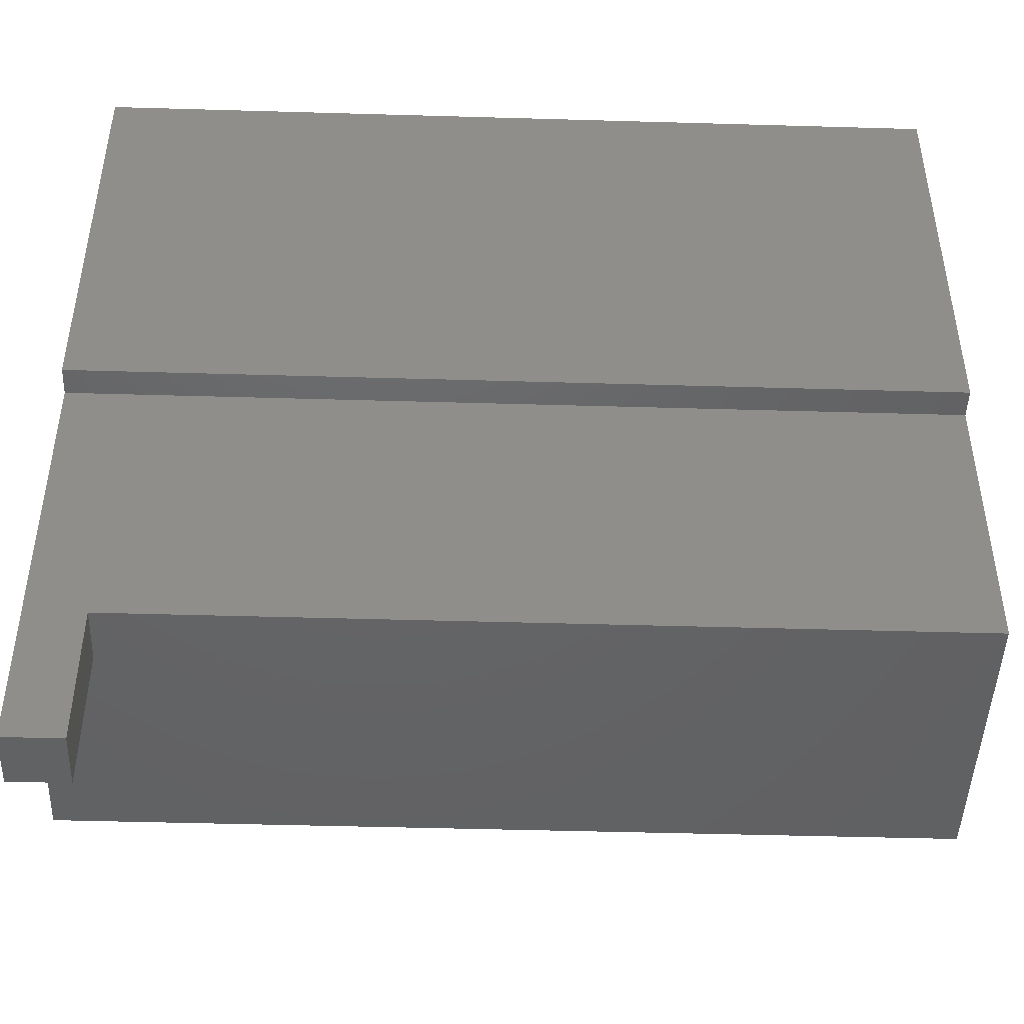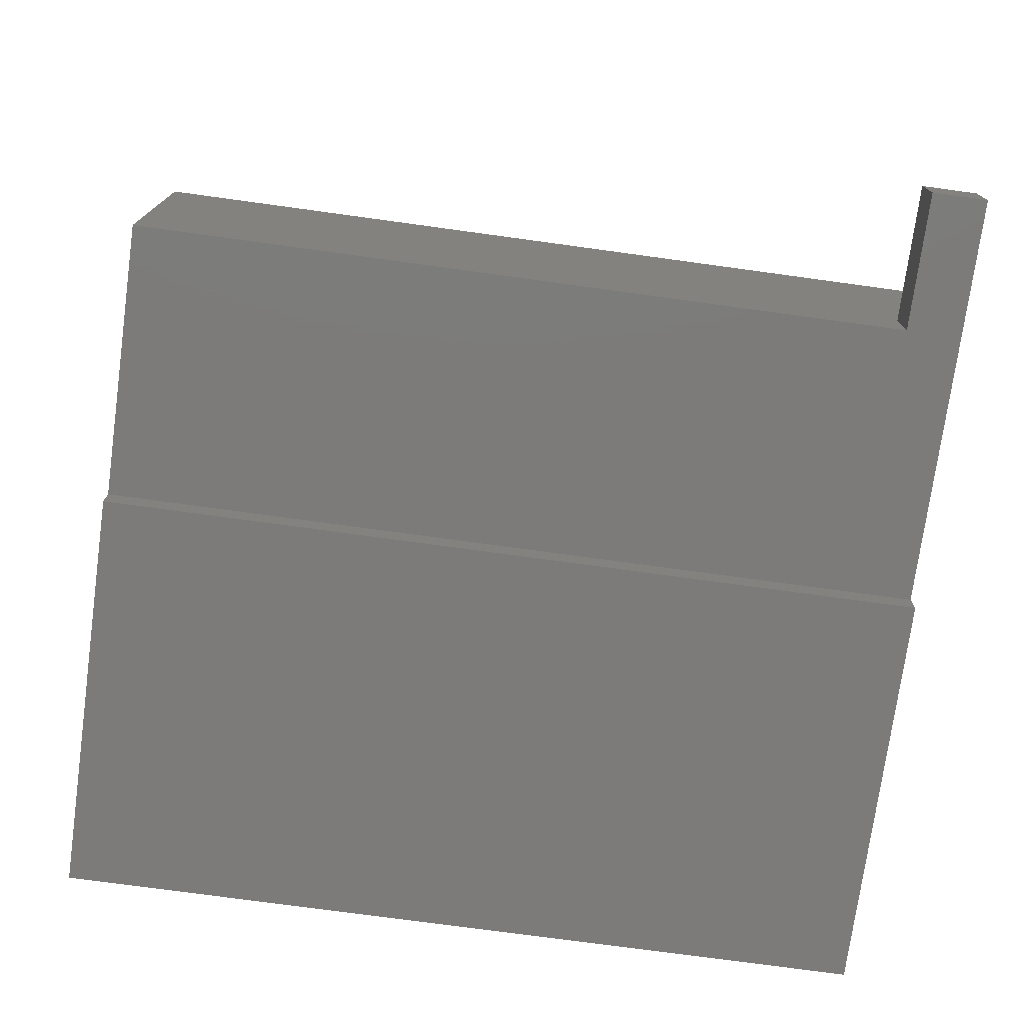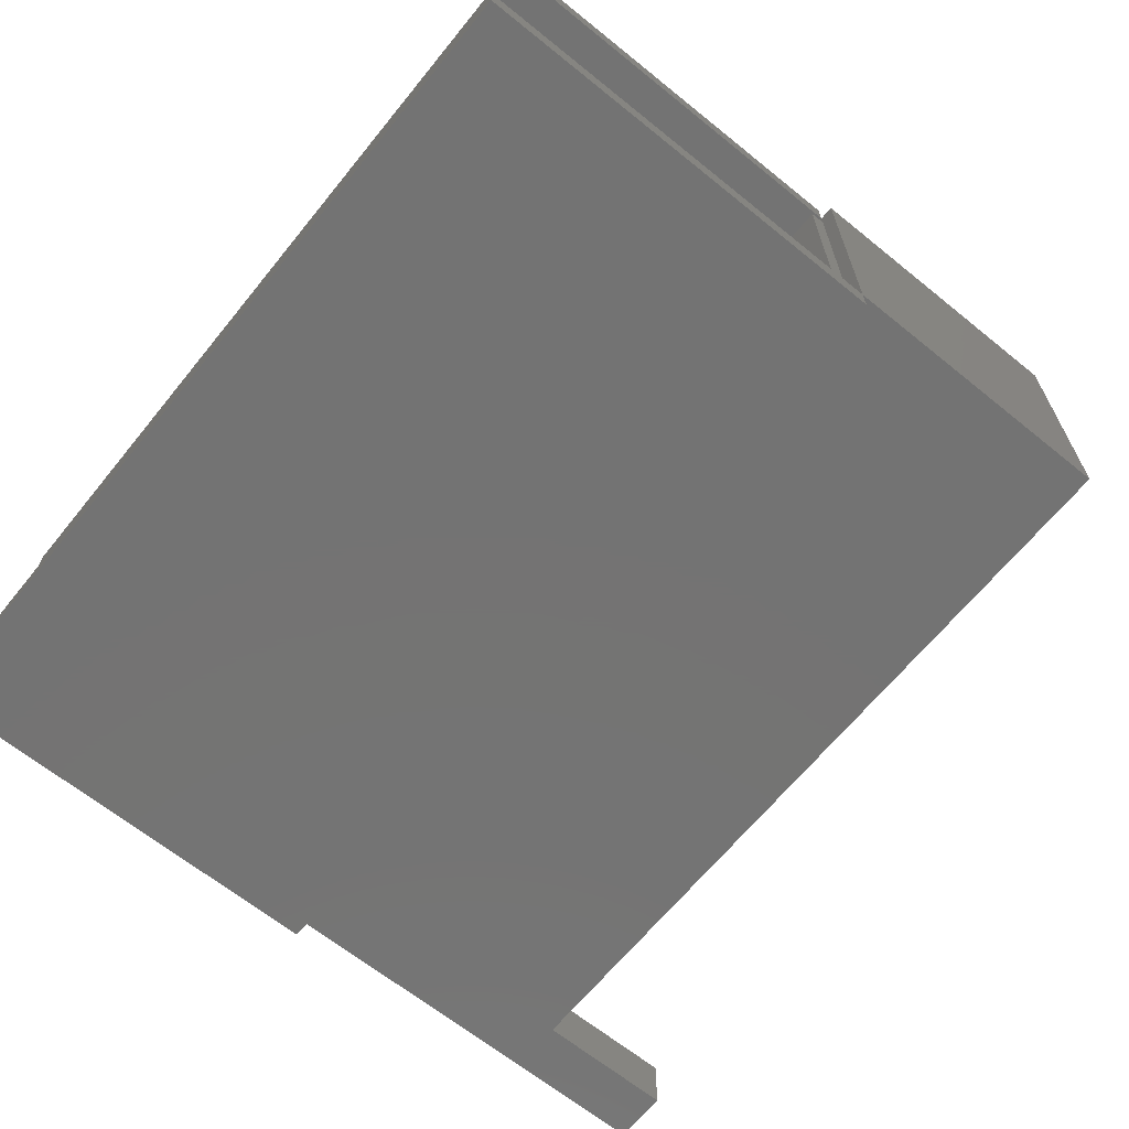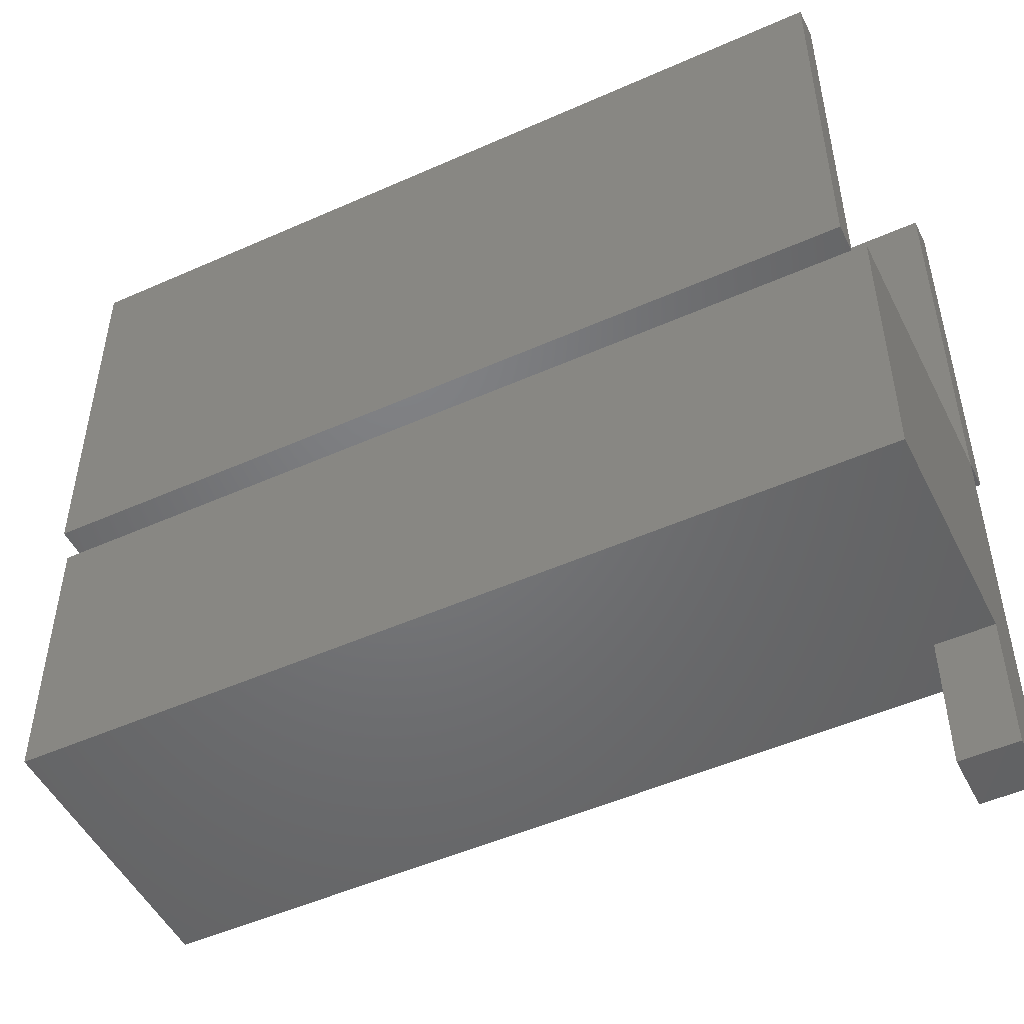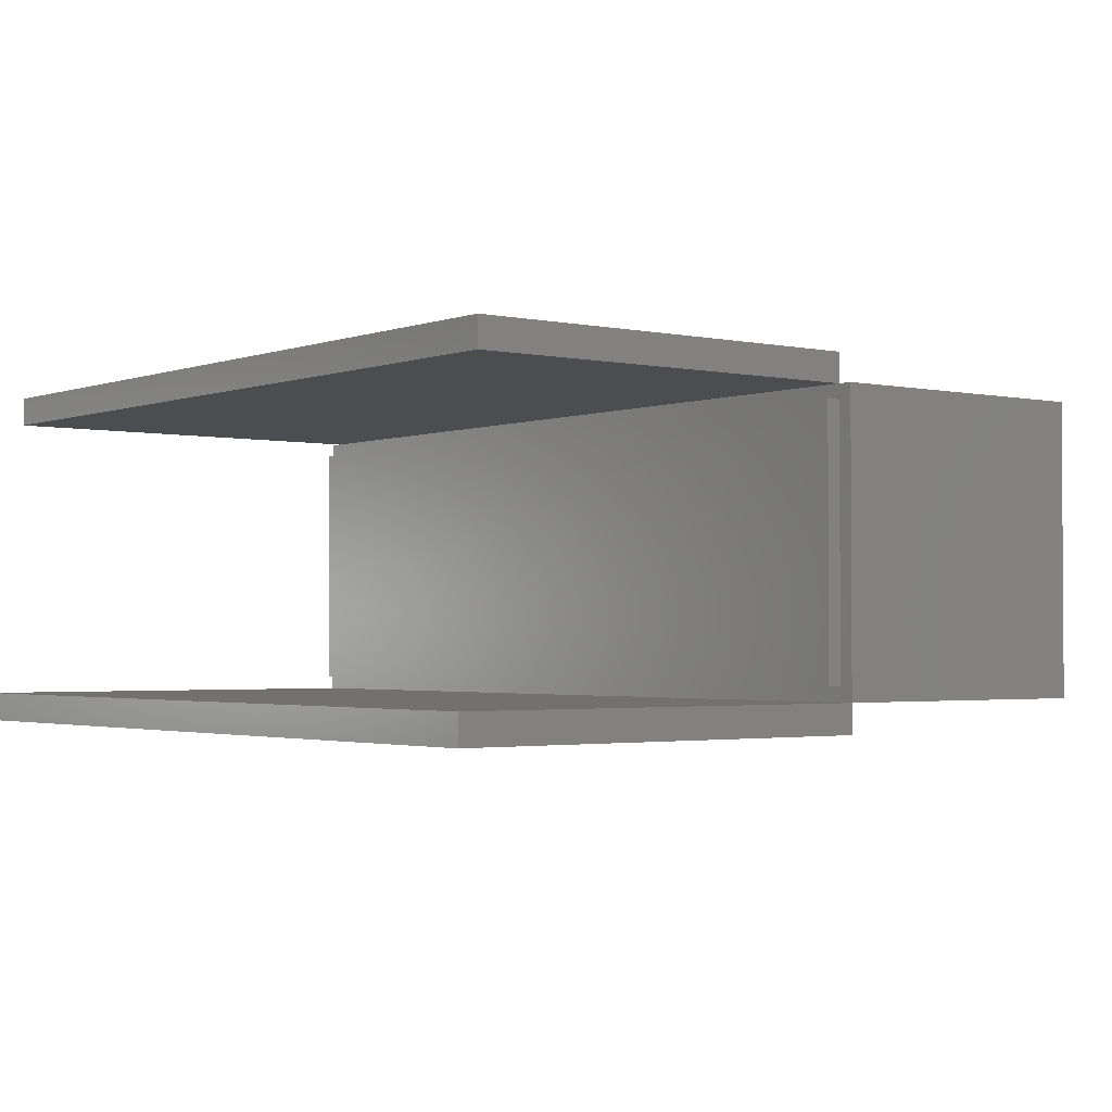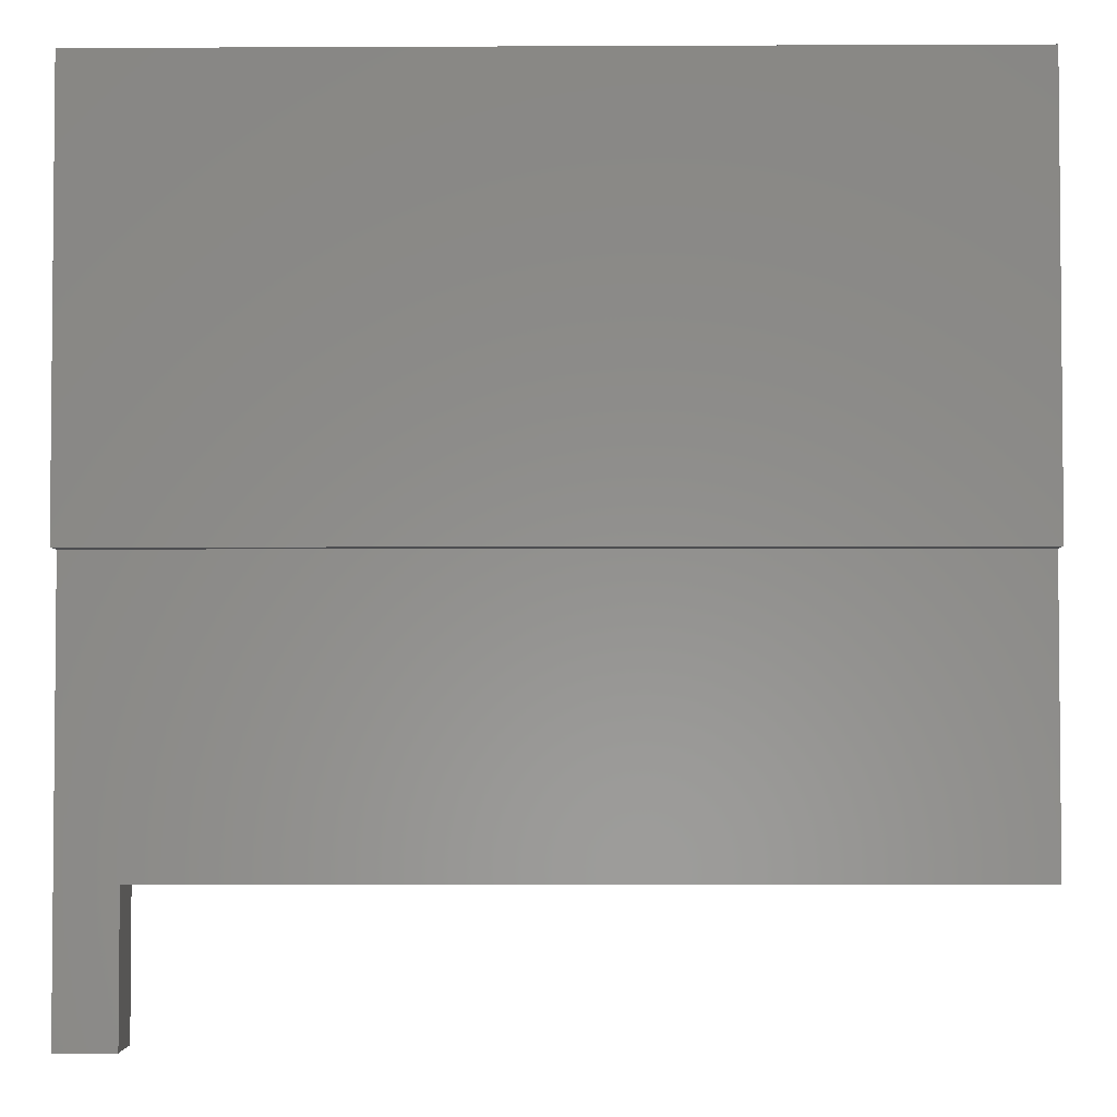
<metadata>
{"format":"stl","ext":"stl","renderer":"f3d","projection":"perspective","resolution":1024,"background":"white","views":[{"elev":-46.0,"azim":-1.9,"up":"+Z"},{"elev":-74.8,"azim":172.2,"up":"+Y"},{"elev":-65.7,"azim":50.9,"up":"+Y"},{"elev":-50.1,"azim":-153.9,"up":"+Z"},{"elev":-2.1,"azim":52.2,"up":"+Y"},{"elev":-3.3,"azim":0.9,"up":"+Z"}]}
</metadata>
<code>
# stl→obj: 36 verts, 68 faces
v 0 2 0
v 0 0 0
v 0 2 5
v 0 10 15
v 0 10 5
v 0 0 15
v 2 2 5
v 30 0 5
v 2 0 5
v 30 10 5
v 2 2 0
v 2 0 0
v 30 0 15
v 0.5 10 15
v 29.5 9.5 15
v 29.5 10 15
v 0.5 9.5 15
v 0.5 0.5 15
v 30 10 15
v 29.5 0.5 15
v 0 -1 15
v 0 0 30
v 0 -1 30
v 30 -1 30
v 30 0 30
v 30 -1 15
v 0.5 9.5 15.5
v 0.5 0.5 15.5
v 29.5 0.5 15.5
v 29.5 9.5 15.5
v 0.5 11 29
v 0.5 11 15
v 0.5 10 29
v 29.5 10 29
v 29.5 11 29
v 29.5 11 15
f 1 2 3
f 3 4 5
f 3 6 4
f 6 3 2
f 7 8 9
f 8 7 10
f 5 7 3
f 7 5 10
f 9 11 7
f 11 9 12
f 11 3 7
f 3 11 1
f 2 11 12
f 11 2 1
f 6 9 13
f 2 9 6
f 9 2 12
f 13 9 8
f 14 15 16
f 14 17 15
f 4 17 14
f 17 4 18
f 15 19 16
f 19 15 13
f 20 13 15
f 18 13 20
f 18 6 13
f 6 18 4
f 13 10 19
f 10 13 8
f 10 16 19
f 16 10 14
f 5 14 10
f 14 5 4
f 21 22 6
f 22 21 23
f 22 24 25
f 24 22 23
f 24 13 25
f 13 24 26
f 13 22 25
f 22 13 6
f 21 13 26
f 13 21 6
f 21 24 23
f 24 21 26
f 18 27 17
f 27 18 28
f 27 29 30
f 29 27 28
f 29 15 30
f 15 29 20
f 18 29 28
f 29 18 20
f 15 27 30
f 27 15 17
f 14 31 32
f 31 14 33
f 31 34 35
f 34 31 33
f 34 36 35
f 36 34 16
f 36 31 35
f 31 36 32
f 14 36 16
f 36 14 32
f 14 34 33
f 34 14 16

</code>
